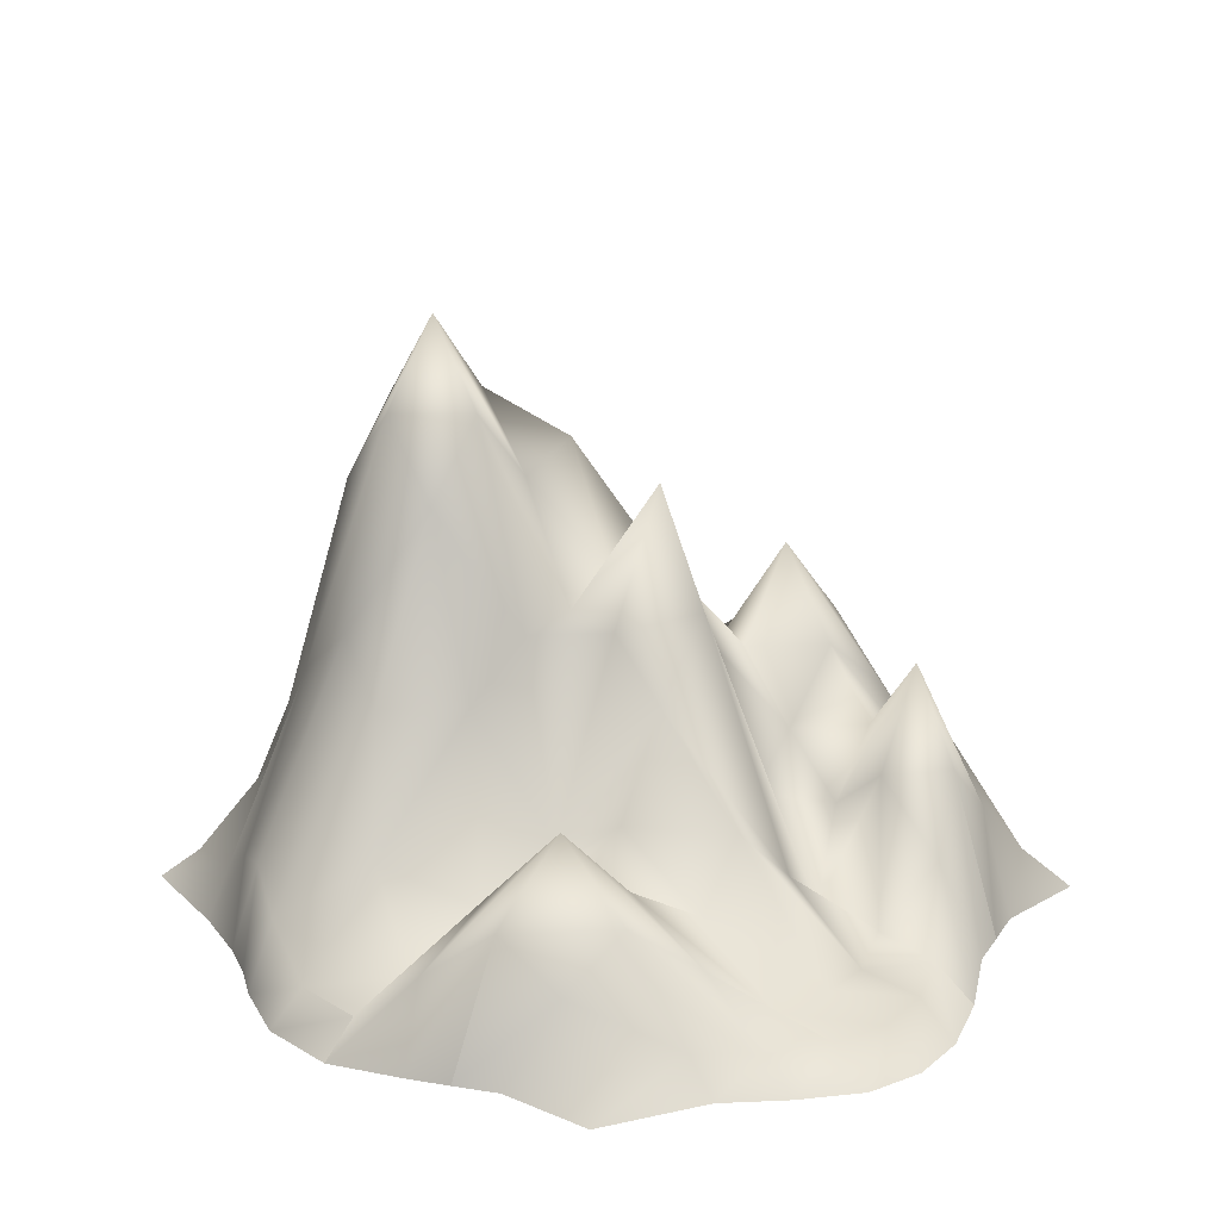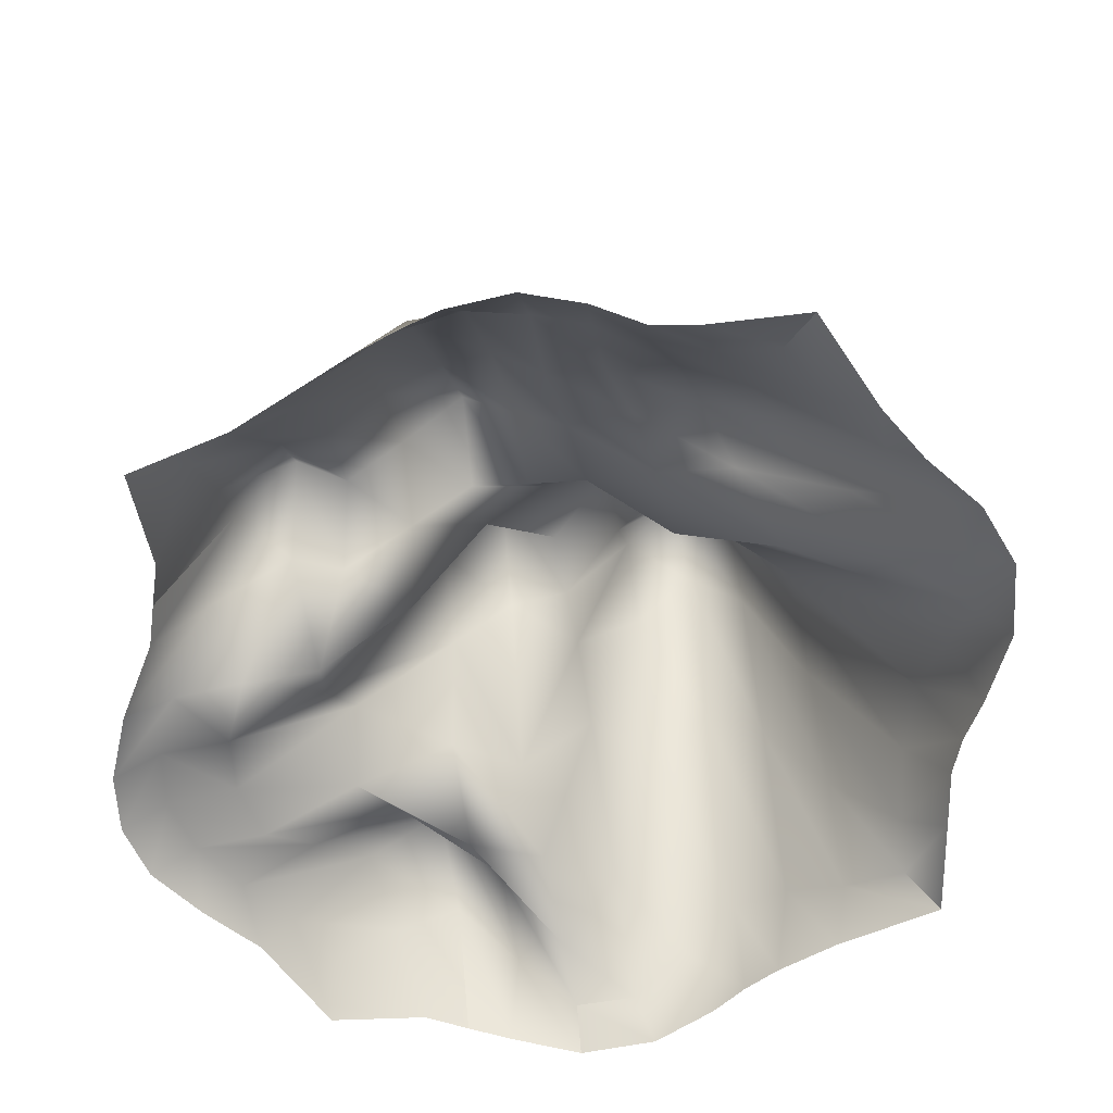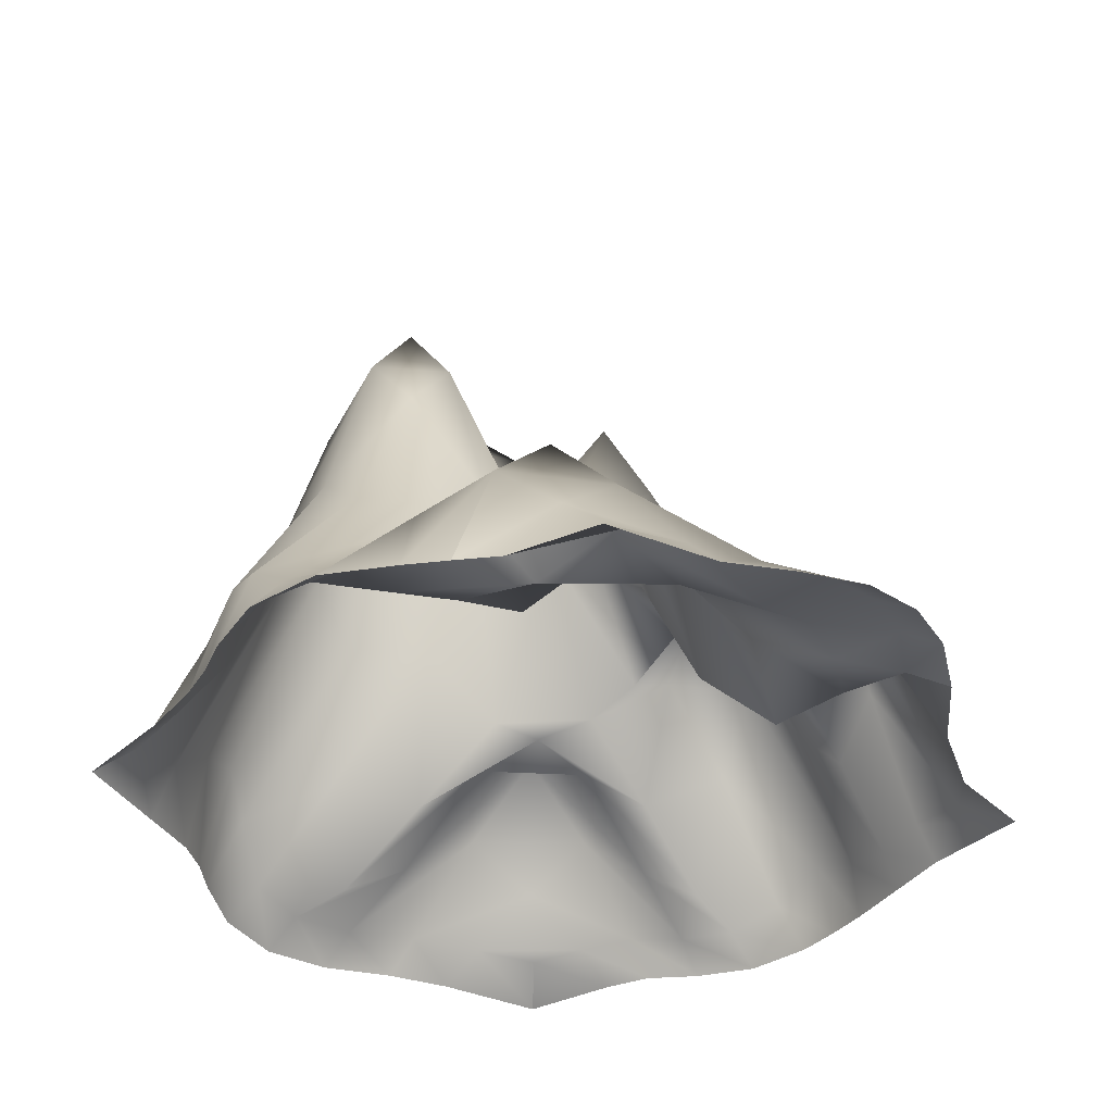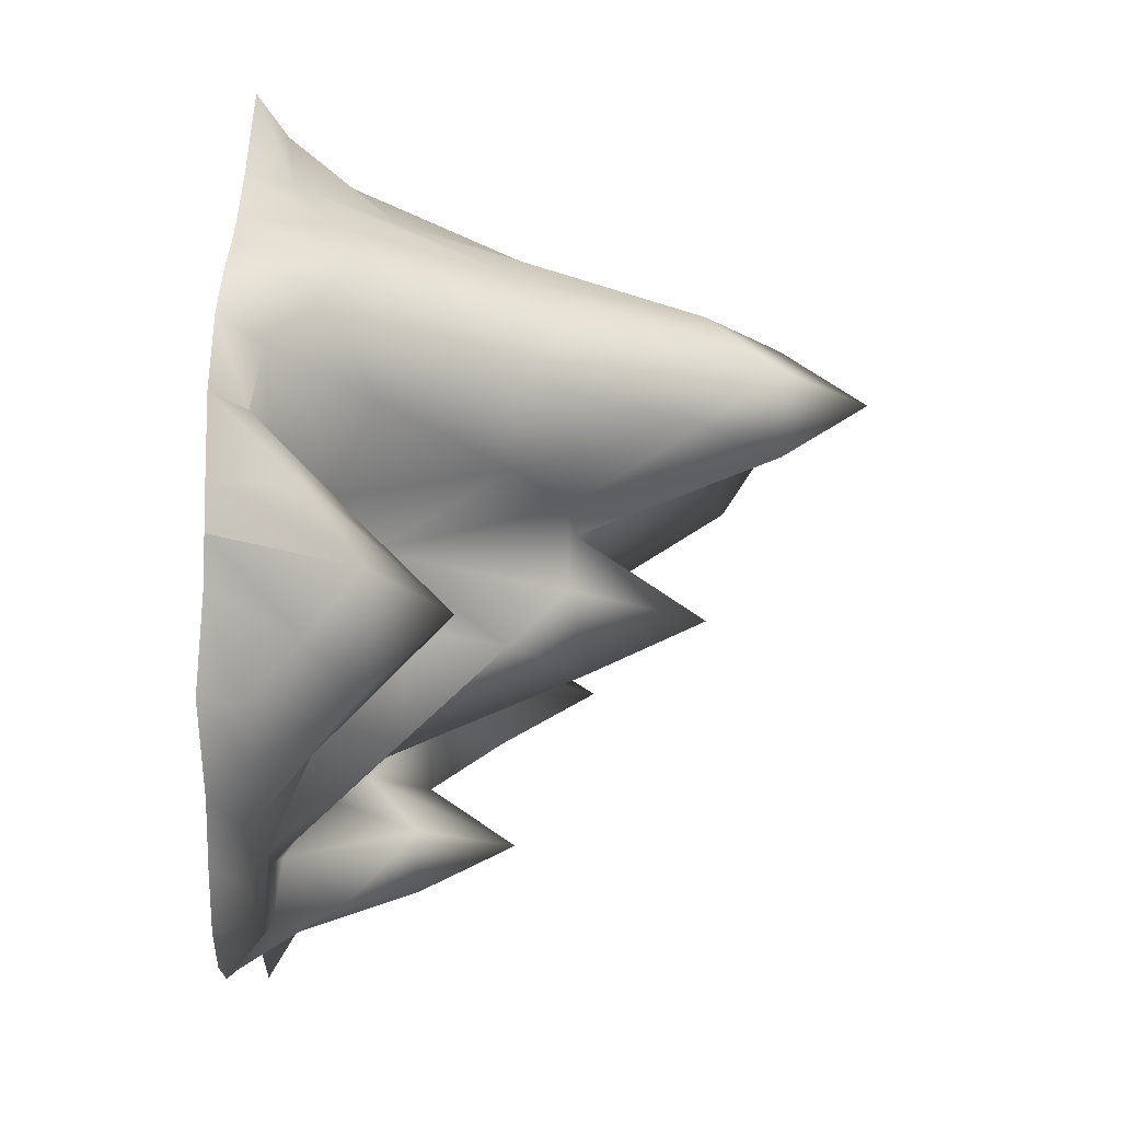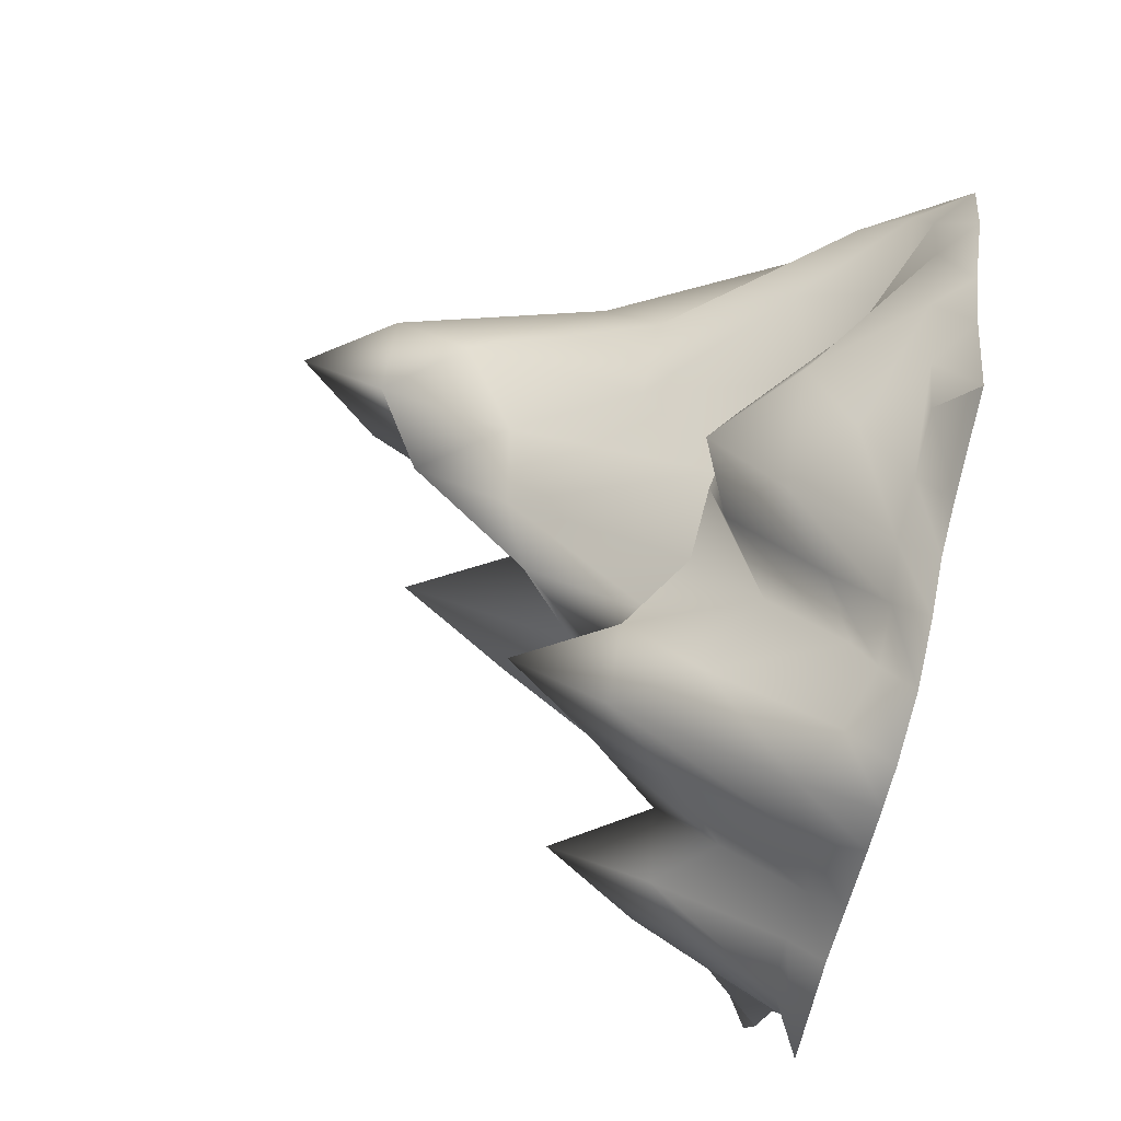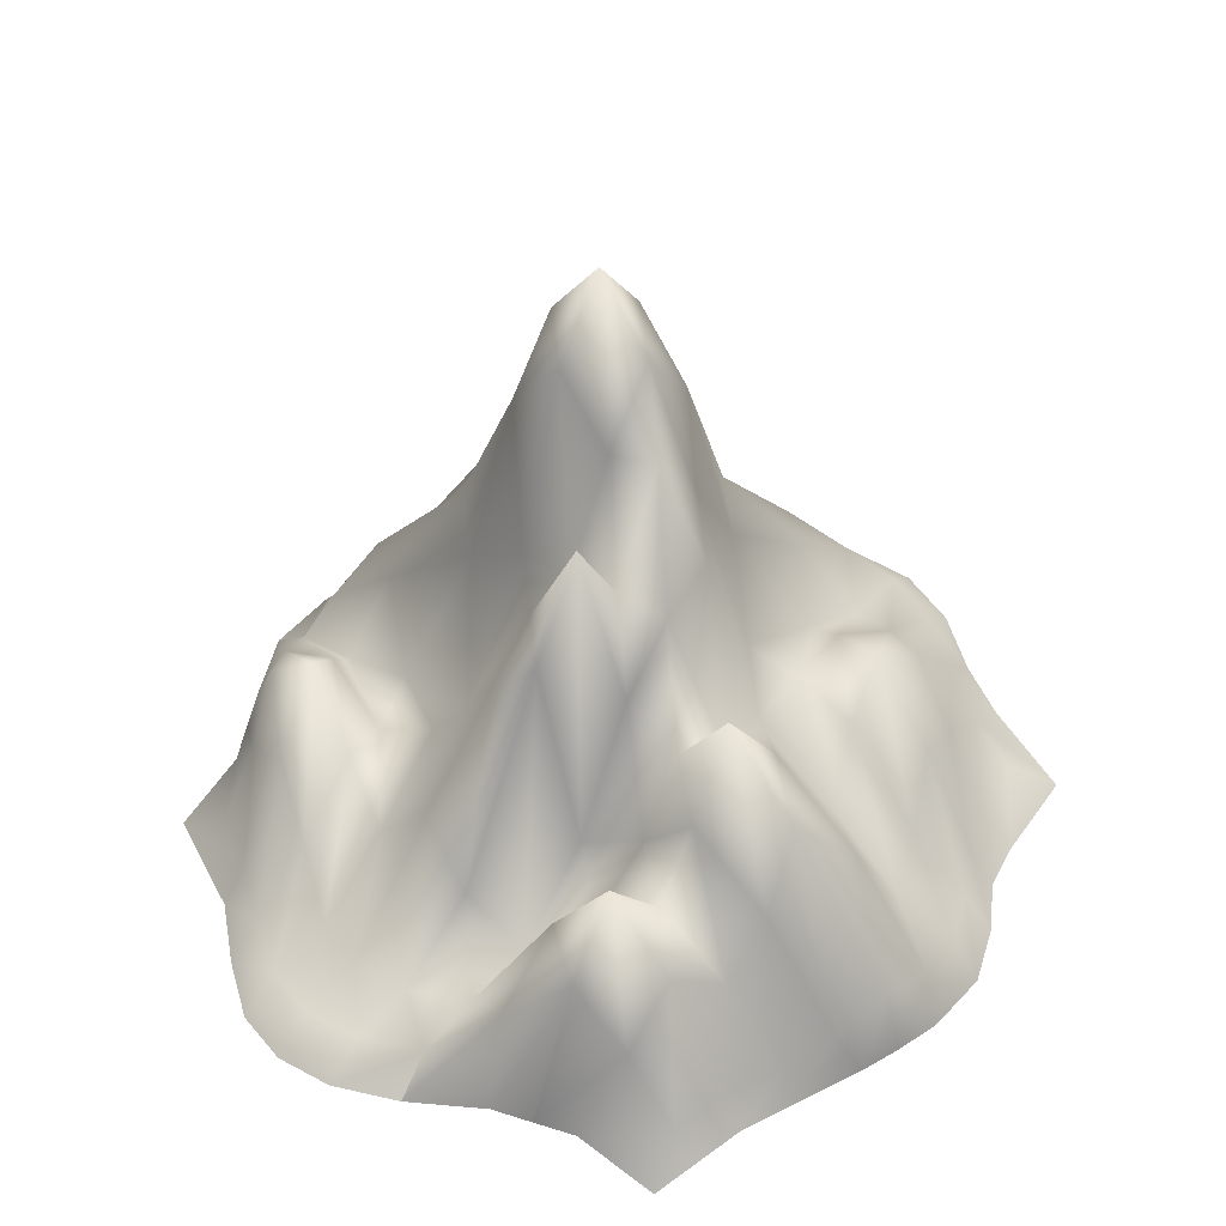
<metadata>
{"format":"obj","ext":"obj","renderer":"f3d","projection":"perspective","resolution":1024,"background":"white","views":[{"elev":22.8,"azim":45.4,"up":"+Y"},{"elev":-61.5,"azim":-168.0,"up":"+Y"},{"elev":-36.7,"azim":38.1,"up":"+Y"},{"elev":62.7,"azim":91.5,"up":"+Z"},{"elev":-77.0,"azim":-103.1,"up":"+Z"},{"elev":49.1,"azim":129.2,"up":"+Y"}]}
</metadata>
<code>
g default
v -2.876 0.1806 2.819
v -2.275 0.2737 2.919
v -1.692 0.6798 3.156
v -1.137 0.9007 3.422
v -0.5734 0.6798 3.711
v 0 0.2737 3.846
v 0.5689 0.1806 3.749
v 1.108 0.6717 3.453
v 1.655 1.159 3.057
v 2.215 0.6717 2.824
v 2.797 0.1806 2.726
v -2.935 0.2737 2.273
v -2.303 1.17 2.309
v -1.725 2.312 2.311
v -1.152 2.818 2.306
v -0.576 2.312 2.446
v 0 1.17 2.987
v 0.5624 0.3103 3.086
v 1.139 1.159 2.695
v 1.715 1.881 2.344
v 2.387 1.159 2.219
v 3.079 0.2195 2.167
v -3.075 0.6798 1.734
v -2.303 2.312 1.725
v -1.728 4.046 1.728
v -1.152 4.779 1.728
v -0.576 4.046 1.728
v 0 2.312 1.821
v 0.5939 0.6798 2.256
v 1.274 0.7168 1.997
v 1.945 1.159 1.73
v 2.749 0.6717 1.634
v 3.45 0.1806 1.636
v -3.308 0.9007 1.189
v -2.304 2.818 1.152
v -1.728 4.779 1.152
v -1.152 5.597 1.152
v -0.576 4.779 1.152
v 0 2.818 1.152
v 0.6243 1.028 1.378
v 1.305 1.38 1.215
v 2.221 0.7824 1.115
v 3.083 0.1806 1.097
v 3.766 0.1806 1.111
v -3.665 0.6798 0.6344
v -2.363 2.312 0.5771
v -1.728 4.046 0.576
v -1.152 4.779 0.576
v -0.576 4.046 0.576
v 0 2.885 0.576
v 0.576 2.84 0.576
v 1.164 2.289 0.576
v 2.133 1.38 0.5744
v 3.221 0.2283 0.5601
v 3.902 0.1806 0.5674
v -3.948 0.2737 0.0518
v -2.994 1.17 0.02797
v -1.775 2.358 0
v -1.152 3.5 0
v -0.576 4.296 0
v 0 3.052 0
v 0.576 4.137 0
v 1.152 3.043 0
v 2.251 0.7824 0.001659
v 3.136 0.1806 0.001547
v 3.81 0.1806 0.000749
v -3.97 0.1806 -0.5499
v -3.281 0.2737 -0.5495
v -2.311 0.9119 -0.568
v -1.3 1.556 -0.5778
v -0.576 3.382 -0.576
v 0 3.1 -0.576
v 0.576 2.496 -0.576
v 1.263 1.057 -0.5847
v 2.103 0.1806 -0.5713
v 2.851 0.2304 -0.5698
v 3.515 0.1806 -0.5711
v -3.754 0.1806 -1.149
v -2.996 0.6767 -1.154
v -2.001 1.531 -1.165
v -1.247 1.65 -1.208
v -0.5792 1.664 -1.263
v 0 1.849 -1.25
v 0.576 2.18 -1.181
v 1.127 1.477 -1.228
v 1.777 0.9352 -1.177
v 2.335 1.432 -1.141
v 3.06 0.8085 -1.139
v -3.365 0.2186 -1.74
v -2.574 1.137 -1.751
v -1.791 1.842 -1.764
v -1.167 1.531 -1.922
v -0.569 1.041 -2.162
v 0 2.18 -1.866
v 0.576 3.092 -1.728
v 1.128 2.18 -1.784
v 1.623 1.495 -1.812
v 2.231 2.354 -1.721
v 2.738 1.432 -1.712
v -2.942 0.1806 -2.322
v -2.277 0.6605 -2.389
v -1.641 1.137 -2.516
v -1.057 0.6767 -2.805
v -0.551 0.3484 -3.017
v 0 1.477 -2.828
v 0.5724 2.18 -2.5
v 1.09 1.477 -2.635
v 1.589 0.9352 -2.574
v 2.135 1.432 -2.34
v 2.67 0.8085 -2.29
v -2.638 0.1806 -2.9
v -2.052 0.1806 -2.989
v -1.521 0.2186 -3.201
v -1.059 0.1806 -3.455
v -0.5609 0.1806 -3.661
v 0 0.3484 -3.746
v 0.5588 0.5865 -3.656
v 1.092 0.3484 -3.476
v 1.62 0.1806 -3.227
v 2.149 0.2304 -3.007
v 2.711 0.1806 -2.875
v -3.151 -0.1163 3.106
v -2.114 -0.1163 3.311
v -3.345 -0.1163 2.15
v -1.493 -0.1163 3.502
v -1.136 -0.1163 3.659
v -0.7771 -0.1163 3.869
v -0.1479 -0.1163 4.122
v 0.6044 -0.1163 4.114
v 1.256 -0.1163 3.788
v 1.635 -0.1163 3.575
v 2.022 -0.1163 3.351
v 2.937 -0.1163 3.194
v 3.386 -0.1163 2.18
v -3.461 -0.1163 1.559
v 3.821 -0.1163 1.667
v -3.618 -0.1163 1.211
v 4.191 -0.1163 1.126
v -3.858 -0.1163 0.8534
v 4.312 -0.1163 0.5732
v -4.21 -0.1163 0.2032
v 4.225 -0.1163 6.2e-05
v -4.322 -0.1163 -0.528
v 3.932 -0.1163 -0.6298
v -4.105 -0.1163 -1.162
v 3.474 -0.1163 -1.319
v -3.678 -0.1163 -1.738
v 3.332 -0.1163 -1.716
v -3.365 -0.1163 -2.306
v 3.187 -0.1163 -2.113
v -2.97 -0.1163 -3.3
v 3.204 -0.1163 -3.036
v -2.014 -0.1163 -3.385
v -1.544 -0.1163 -3.485
v -1.093 -0.1163 -3.776
v -0.5248 -0.1163 -4.002
v 0.1356 -0.1163 -3.98
v 0.5704 -0.1163 -3.864
v 0.9825 -0.1163 -3.728
v 1.613 -0.1163 -3.477
v 2.19 -0.1163 -3.247
g polySurface31 polySurface28
f 1 2 13 12
f 2 3 14 13
f 3 4 15 14
f 4 5 16 15
f 5 6 17 16
f 6 7 18 17
f 7 8 19 18
f 8 9 20 19
f 9 10 21 20
f 10 11 22 21
f 12 13 24 23
f 13 14 25 24
f 14 15 26 25
f 15 16 27 26
f 16 17 28 27
f 17 18 29 28
f 18 19 30 29
f 19 20 31 30
f 20 21 32 31
f 21 22 33 32
f 23 24 35 34
f 24 25 36 35
f 25 26 37 36
f 26 27 38 37
f 27 28 39 38
f 28 29 40 39
f 29 30 41 40
f 30 31 42 41
f 31 32 43 42
f 32 33 44 43
f 34 35 46 45
f 35 36 47 46
f 36 37 48 47
f 37 38 49 48
f 38 39 50 49
f 39 40 51 50
f 40 41 52 51
f 41 42 53 52
f 42 43 54 53
f 43 44 55 54
f 45 46 57 56
f 46 47 58 57
f 47 48 59 58
f 48 49 60 59
f 49 50 61 60
f 50 51 62 61
f 51 52 63 62
f 52 53 64 63
f 53 54 65 64
f 54 55 66 65
f 56 57 68 67
f 57 58 69 68
f 58 59 70 69
f 59 60 71 70
f 60 61 72 71
f 61 62 73 72
f 62 63 74 73
f 63 64 75 74
f 64 65 76 75
f 65 66 77 76
f 67 68 79 78
f 68 69 80 79
f 69 70 81 80
f 70 71 82 81
f 71 72 83 82
f 72 73 84 83
f 73 74 85 84
f 74 75 86 85
f 75 76 87 86
f 76 77 88 87
f 78 79 90 89
f 79 80 91 90
f 80 81 92 91
f 81 82 93 92
f 82 83 94 93
f 83 84 95 94
f 84 85 96 95
f 85 86 97 96
f 86 87 98 97
f 87 88 99 98
f 89 90 101 100
f 90 91 102 101
f 91 92 103 102
f 92 93 104 103
f 93 94 105 104
f 94 95 106 105
f 95 96 107 106
f 96 97 108 107
f 97 98 109 108
f 98 99 110 109
f 100 101 112 111
f 101 102 113 112
f 102 103 114 113
f 103 104 115 114
f 104 105 116 115
f 105 106 117 116
f 106 107 118 117
f 107 108 119 118
f 108 109 120 119
f 109 110 121 120
f 2 1 122 123
f 1 12 124 122
f 3 2 123 125
f 4 3 125 126
f 5 4 126 127
f 6 5 127 128
f 7 6 128 129
f 8 7 129 130
f 9 8 130 131
f 10 9 131 132
f 11 10 132 133
f 22 11 133 134
f 12 23 135 124
f 33 22 134 136
f 23 34 137 135
f 44 33 136 138
f 34 45 139 137
f 55 44 138 140
f 45 56 141 139
f 66 55 140 142
f 56 67 143 141
f 77 66 142 144
f 67 78 145 143
f 88 77 144 146
f 78 89 147 145
f 99 88 146 148
f 89 100 149 147
f 110 99 148 150
f 100 111 151 149
f 121 110 150 152
f 111 112 153 151
f 112 113 154 153
f 113 114 155 154
f 114 115 156 155
f 115 116 157 156
f 116 117 158 157
f 117 118 159 158
f 118 119 160 159
f 119 120 161 160
f 120 121 152 161

</code>
